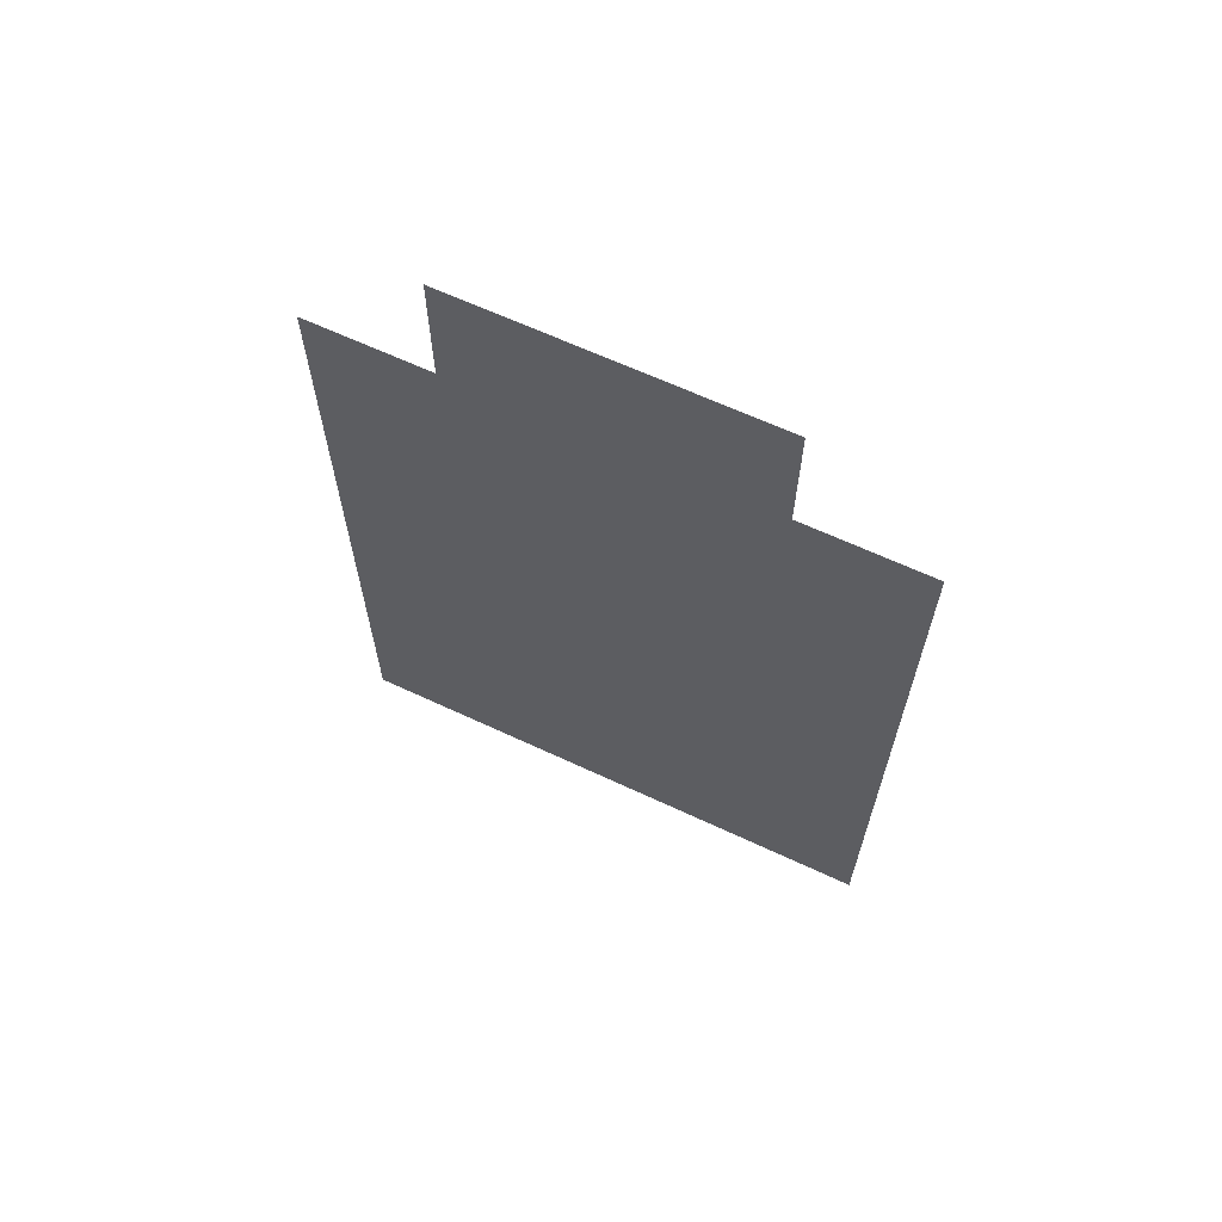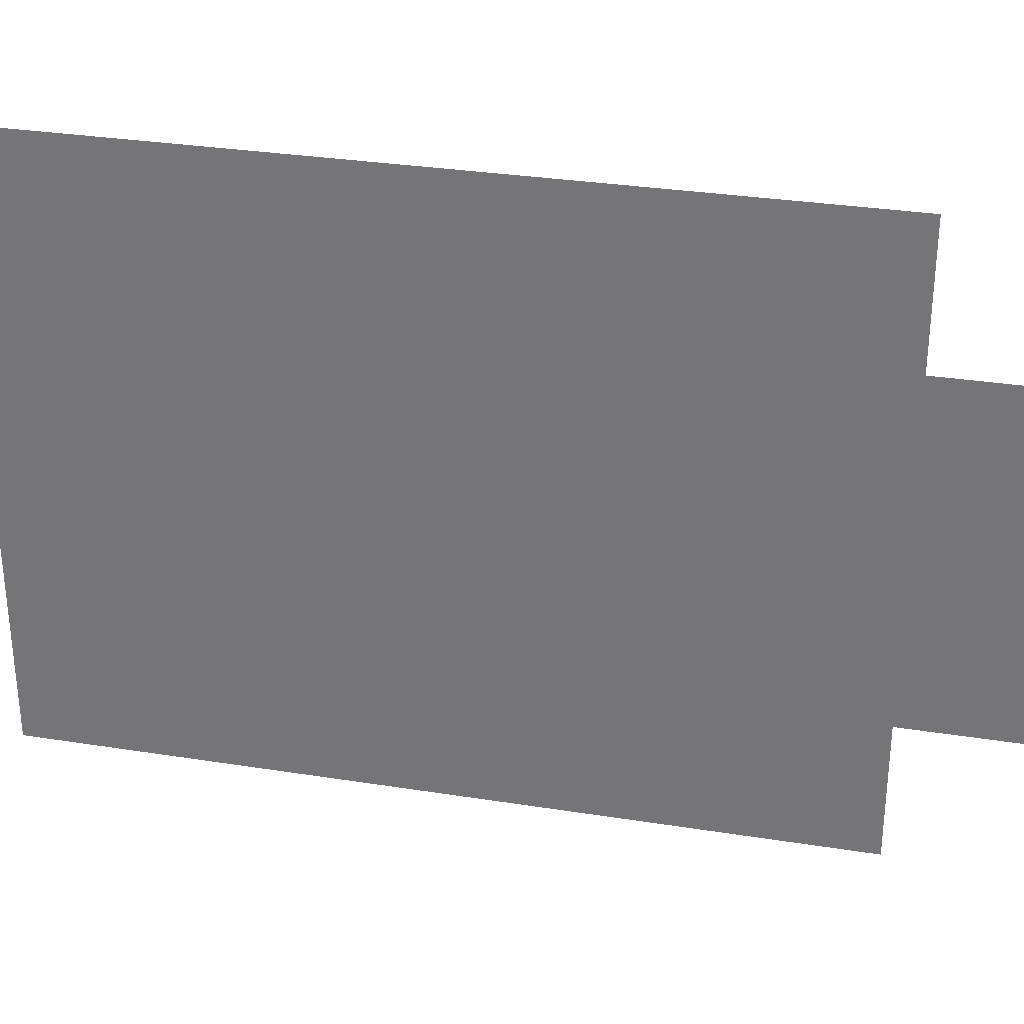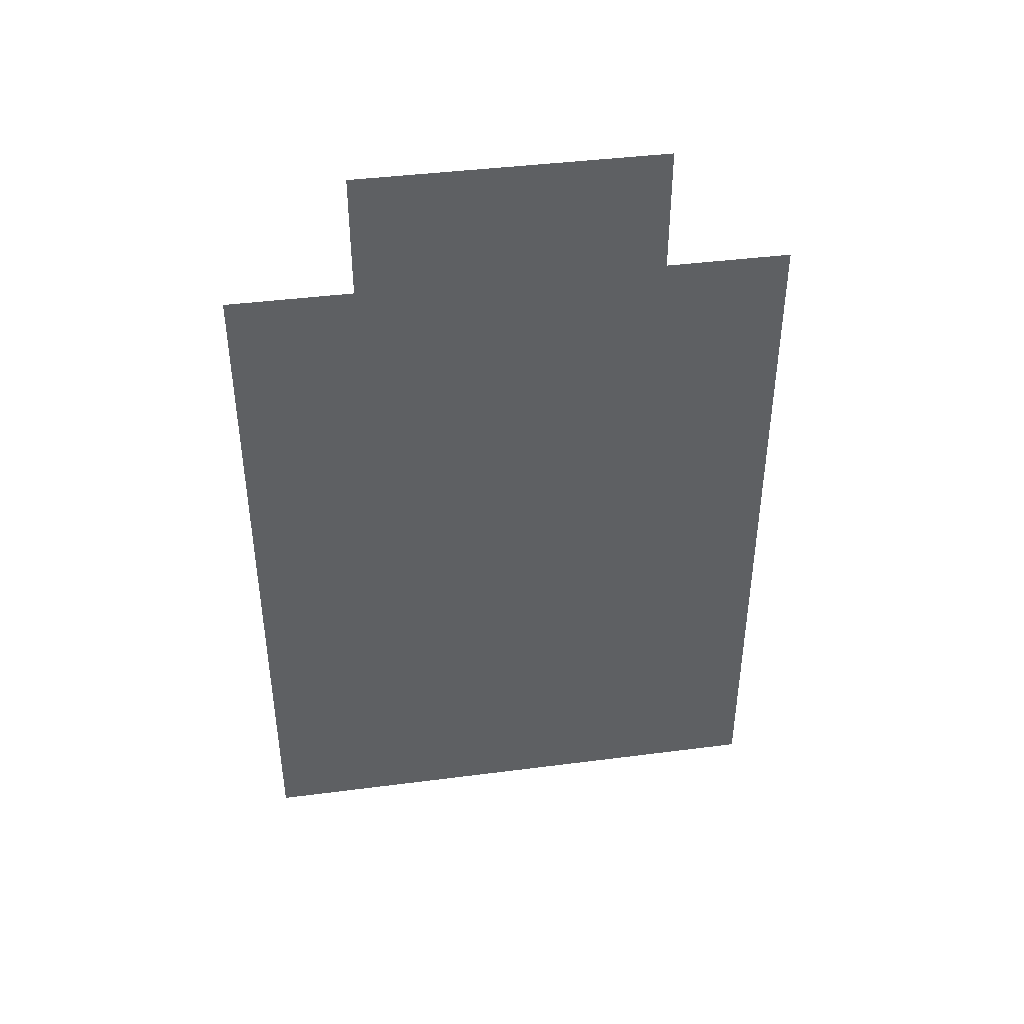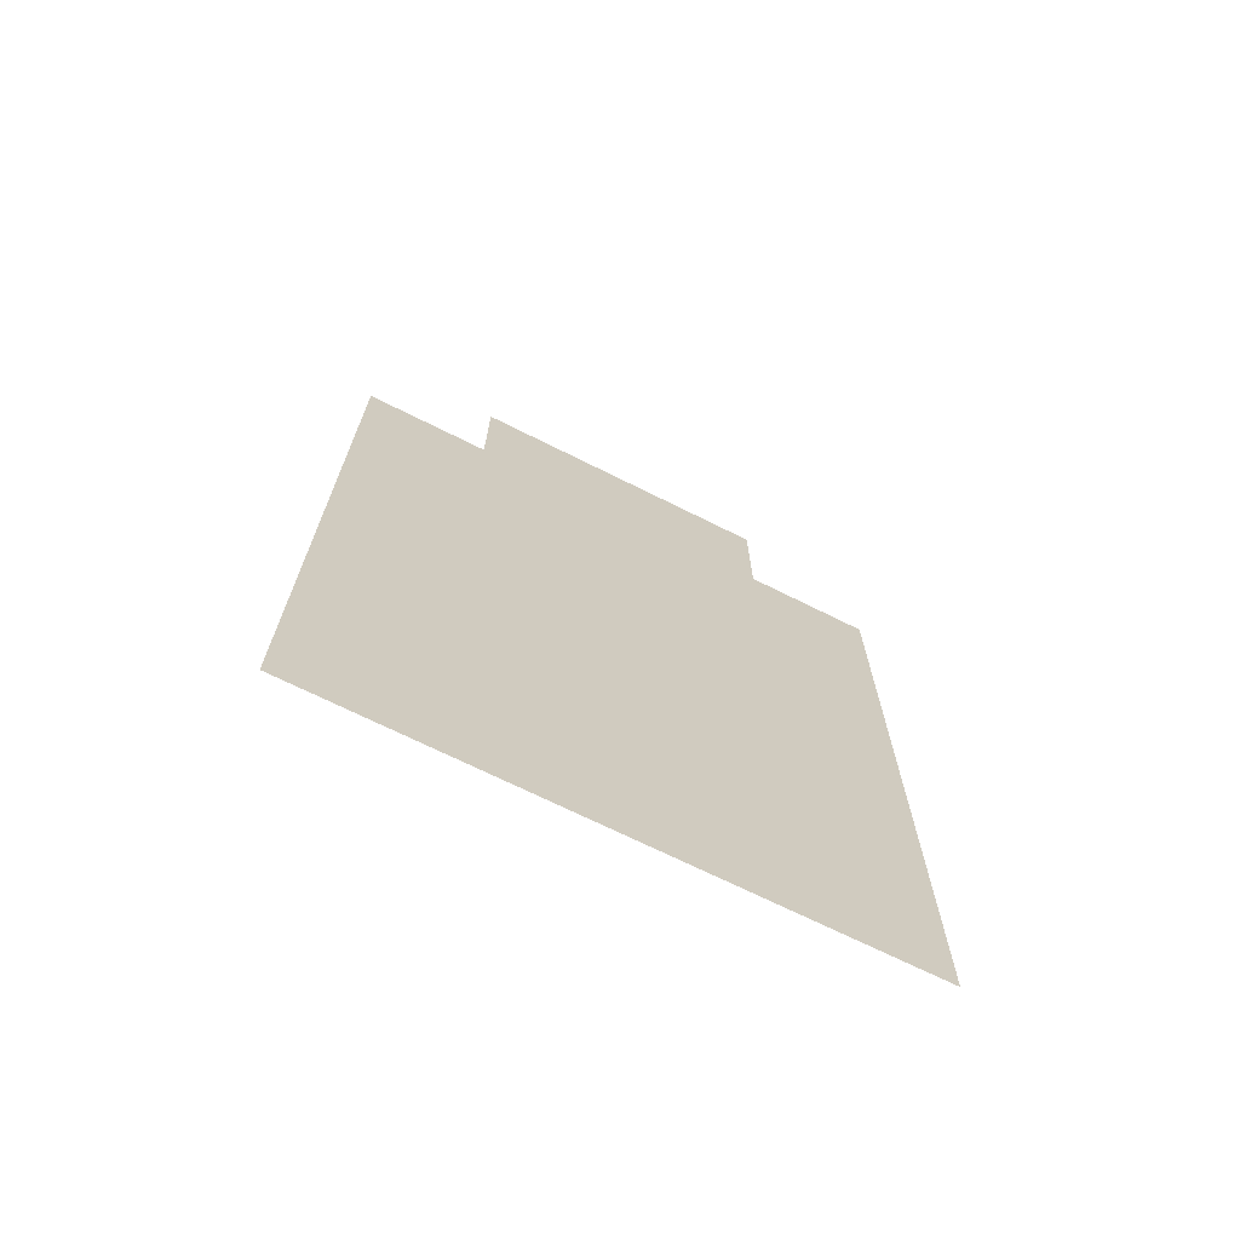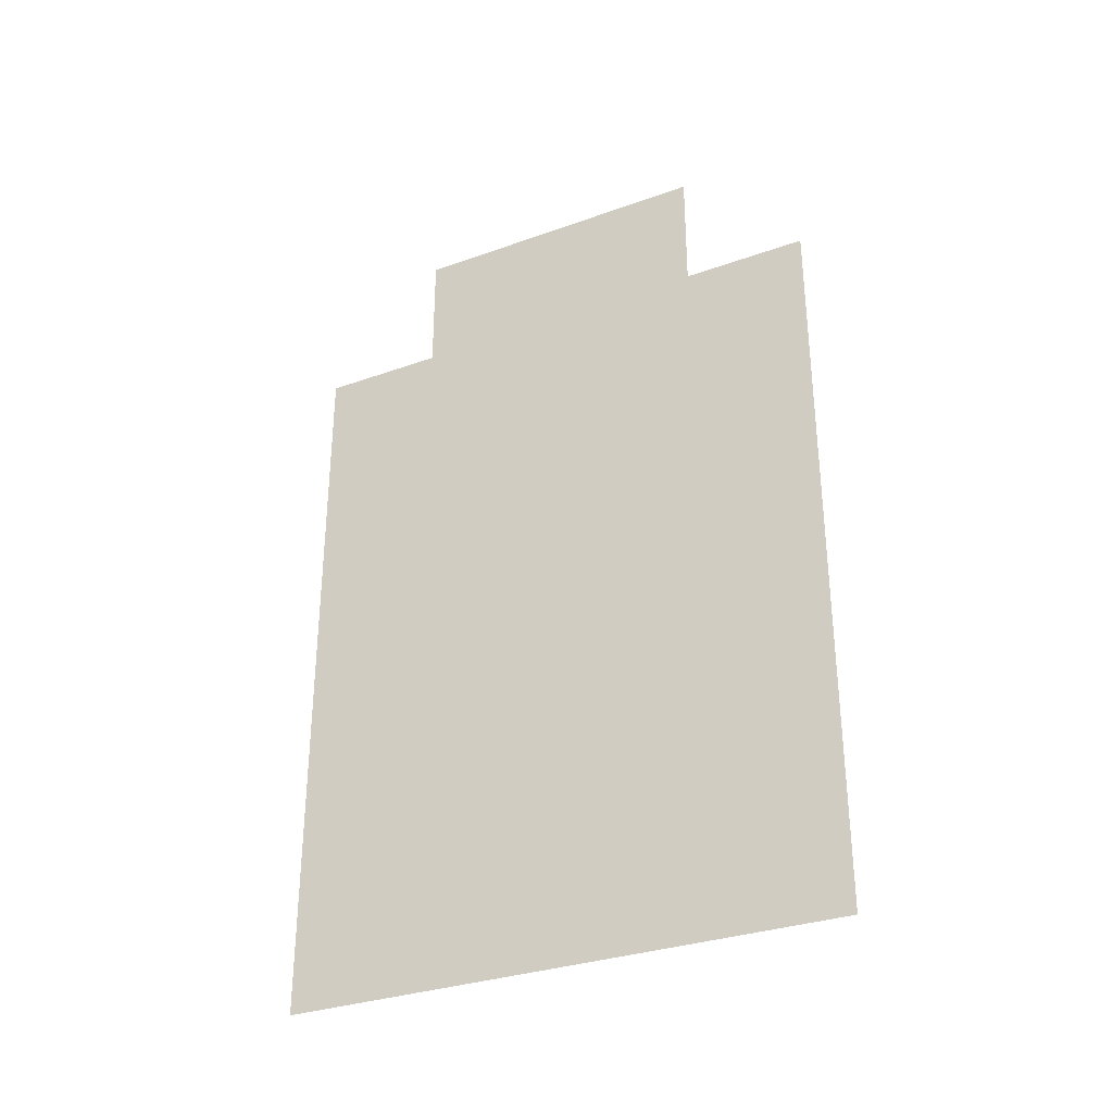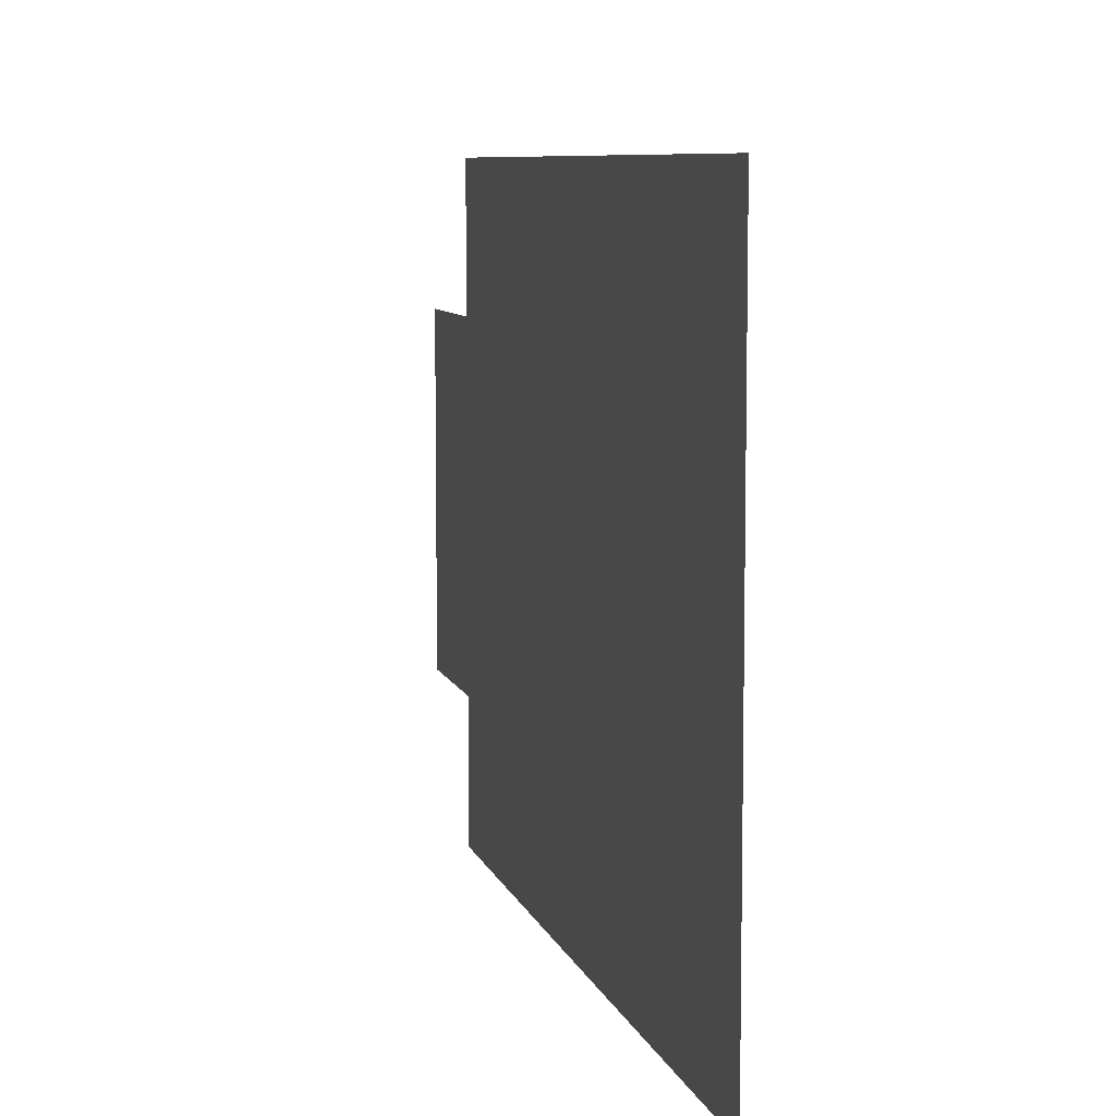
<metadata>
{"format":"obj","ext":"obj","renderer":"f3d","projection":"perspective","resolution":1024,"background":"white","views":[{"elev":64.6,"azim":115.2,"up":"+Z"},{"elev":31.1,"azim":-77.2,"up":"+Y"},{"elev":41.5,"azim":81.1,"up":"+Z"},{"elev":-69.2,"azim":63.3,"up":"+Z"},{"elev":-31.9,"azim":116.8,"up":"+Z"},{"elev":7.9,"azim":166.0,"up":"+Y"}]}
</metadata>
<code>
g Ice_Palace_Duel_BackDoor
v 29.94 -7.437 6
v 29.94 -5.75 6
v 29.94 -5.75 6.688
v 29.94 -7.437 6.688
v 29.94 -5.062 2
v 29.94 -5.062 6
v 29.94 -8.125 2
v 29.94 -8.125 6
g Ice_Palace_Duel_BackDoor_0
f 3 2 1
f 4 3 1
f 1 2 5
f 5 2 6
f 7 1 5
f 8 1 7

</code>
